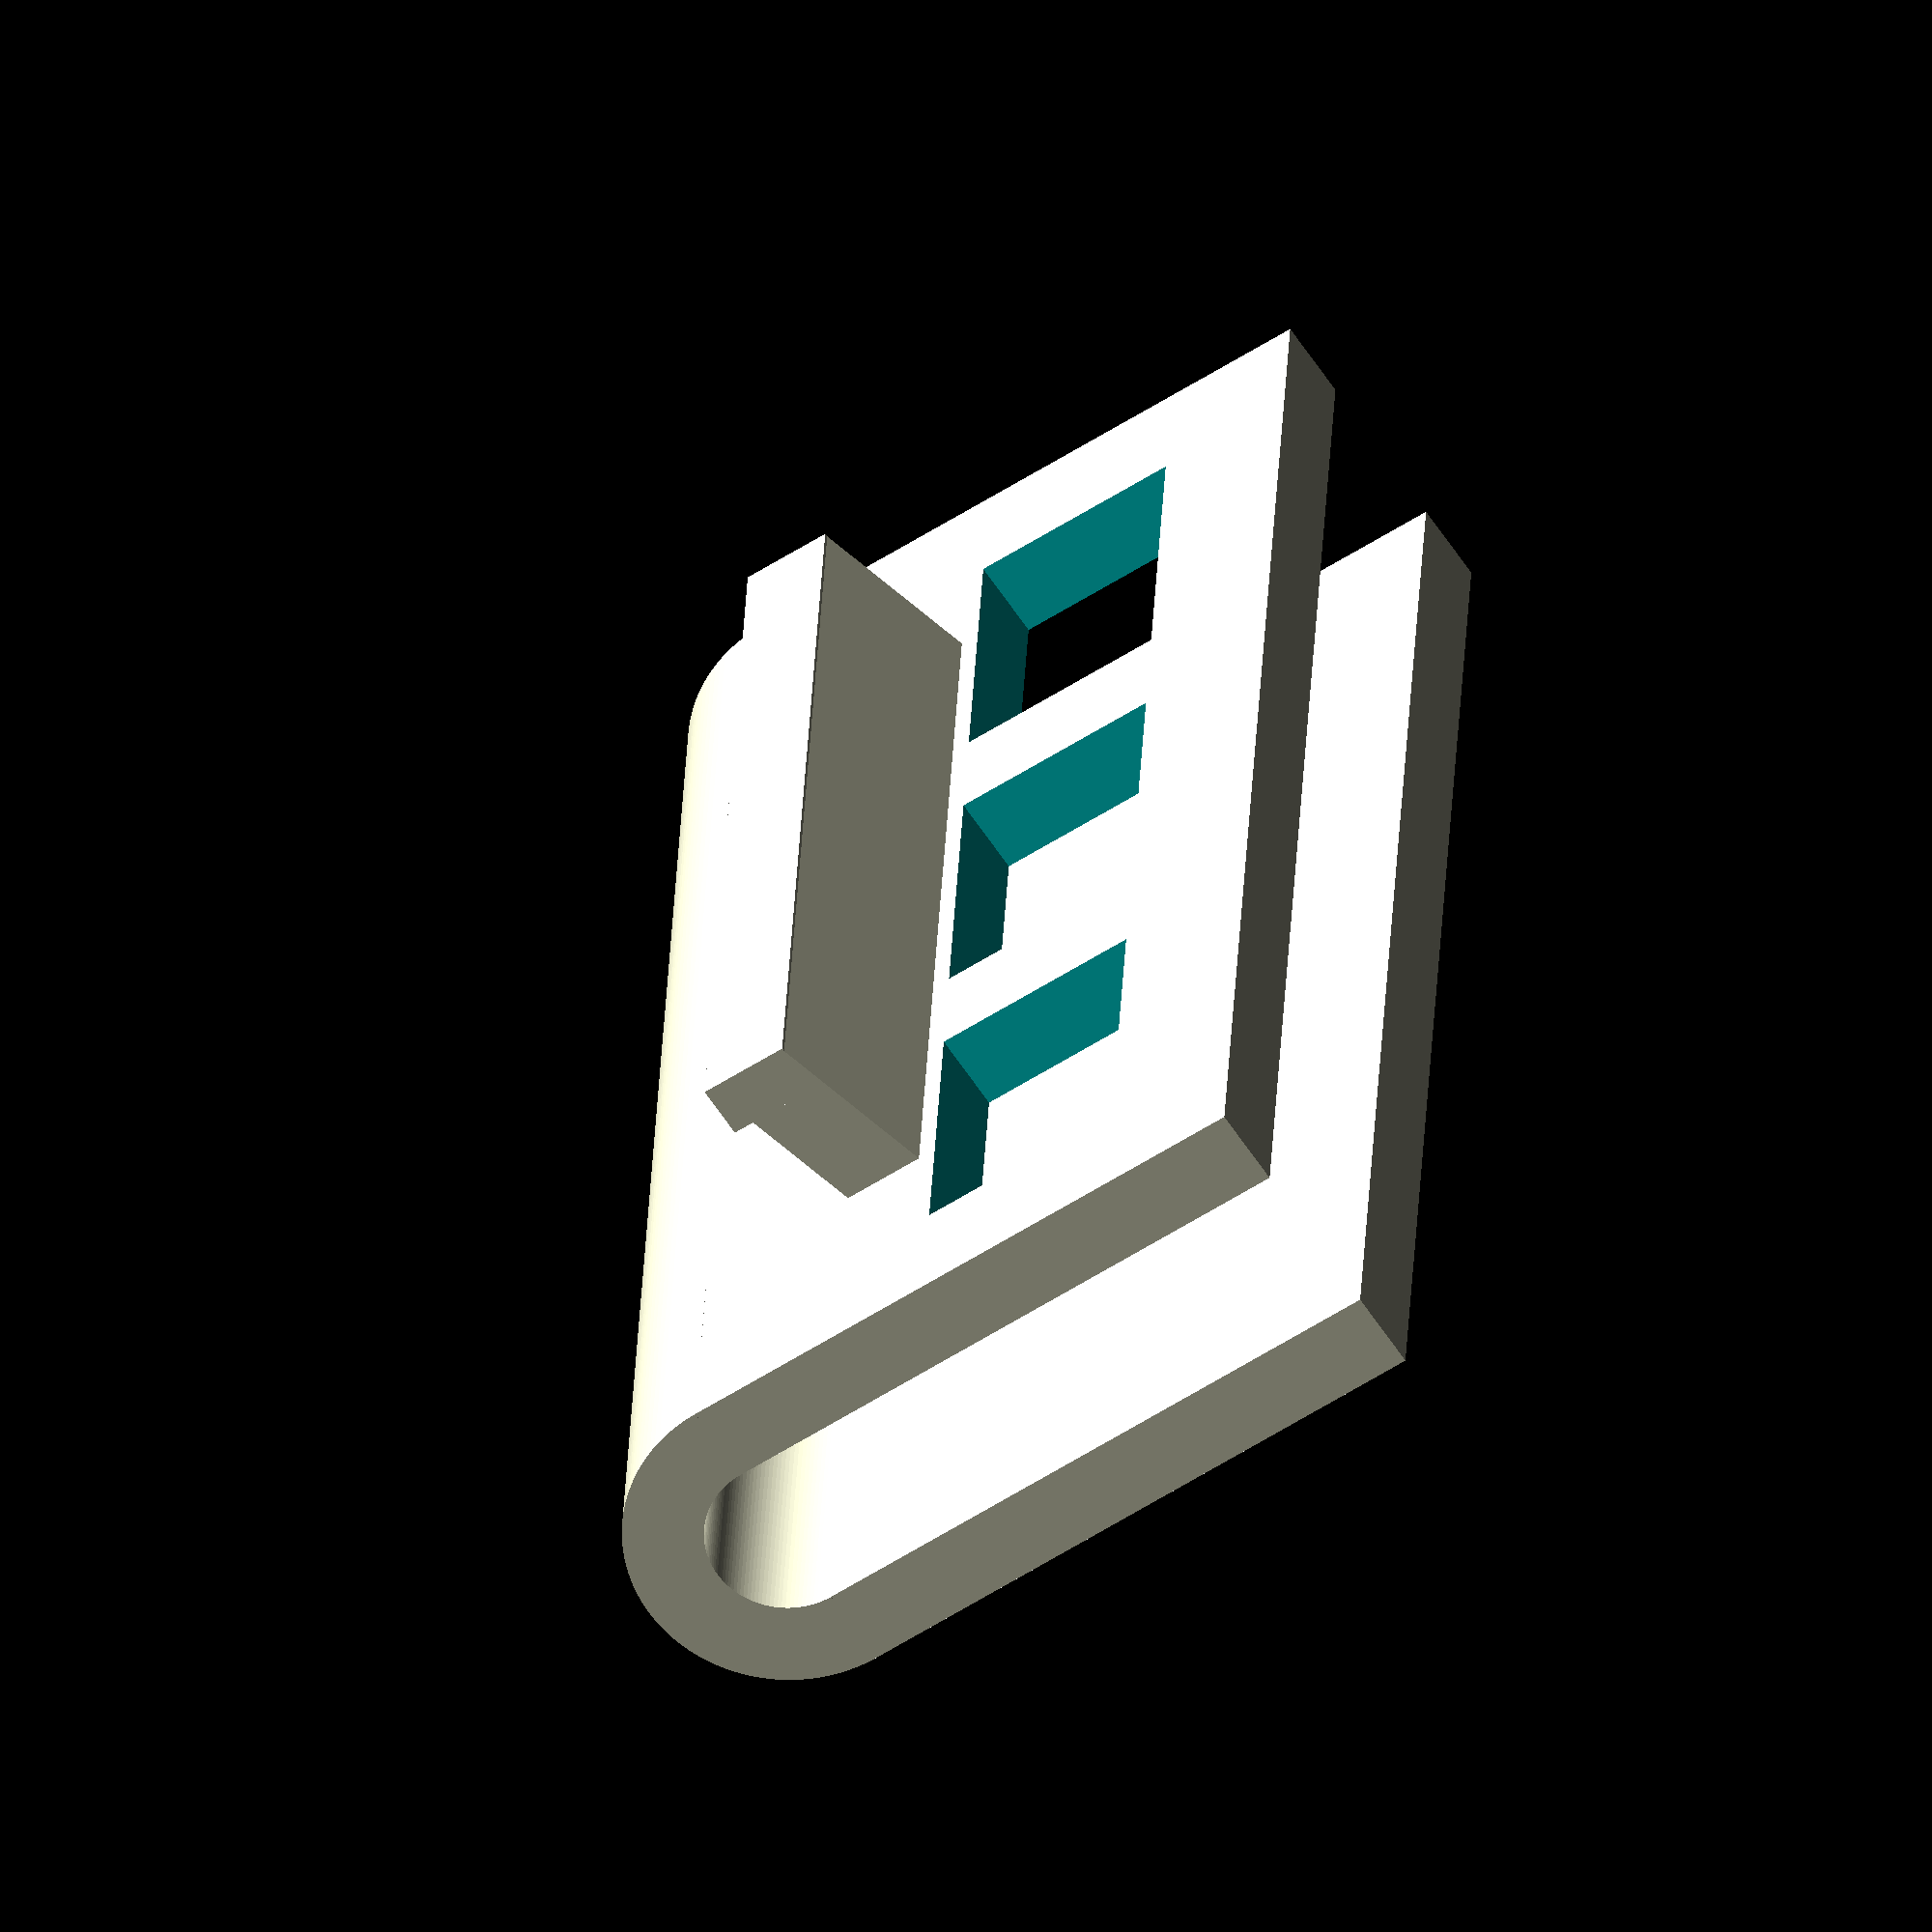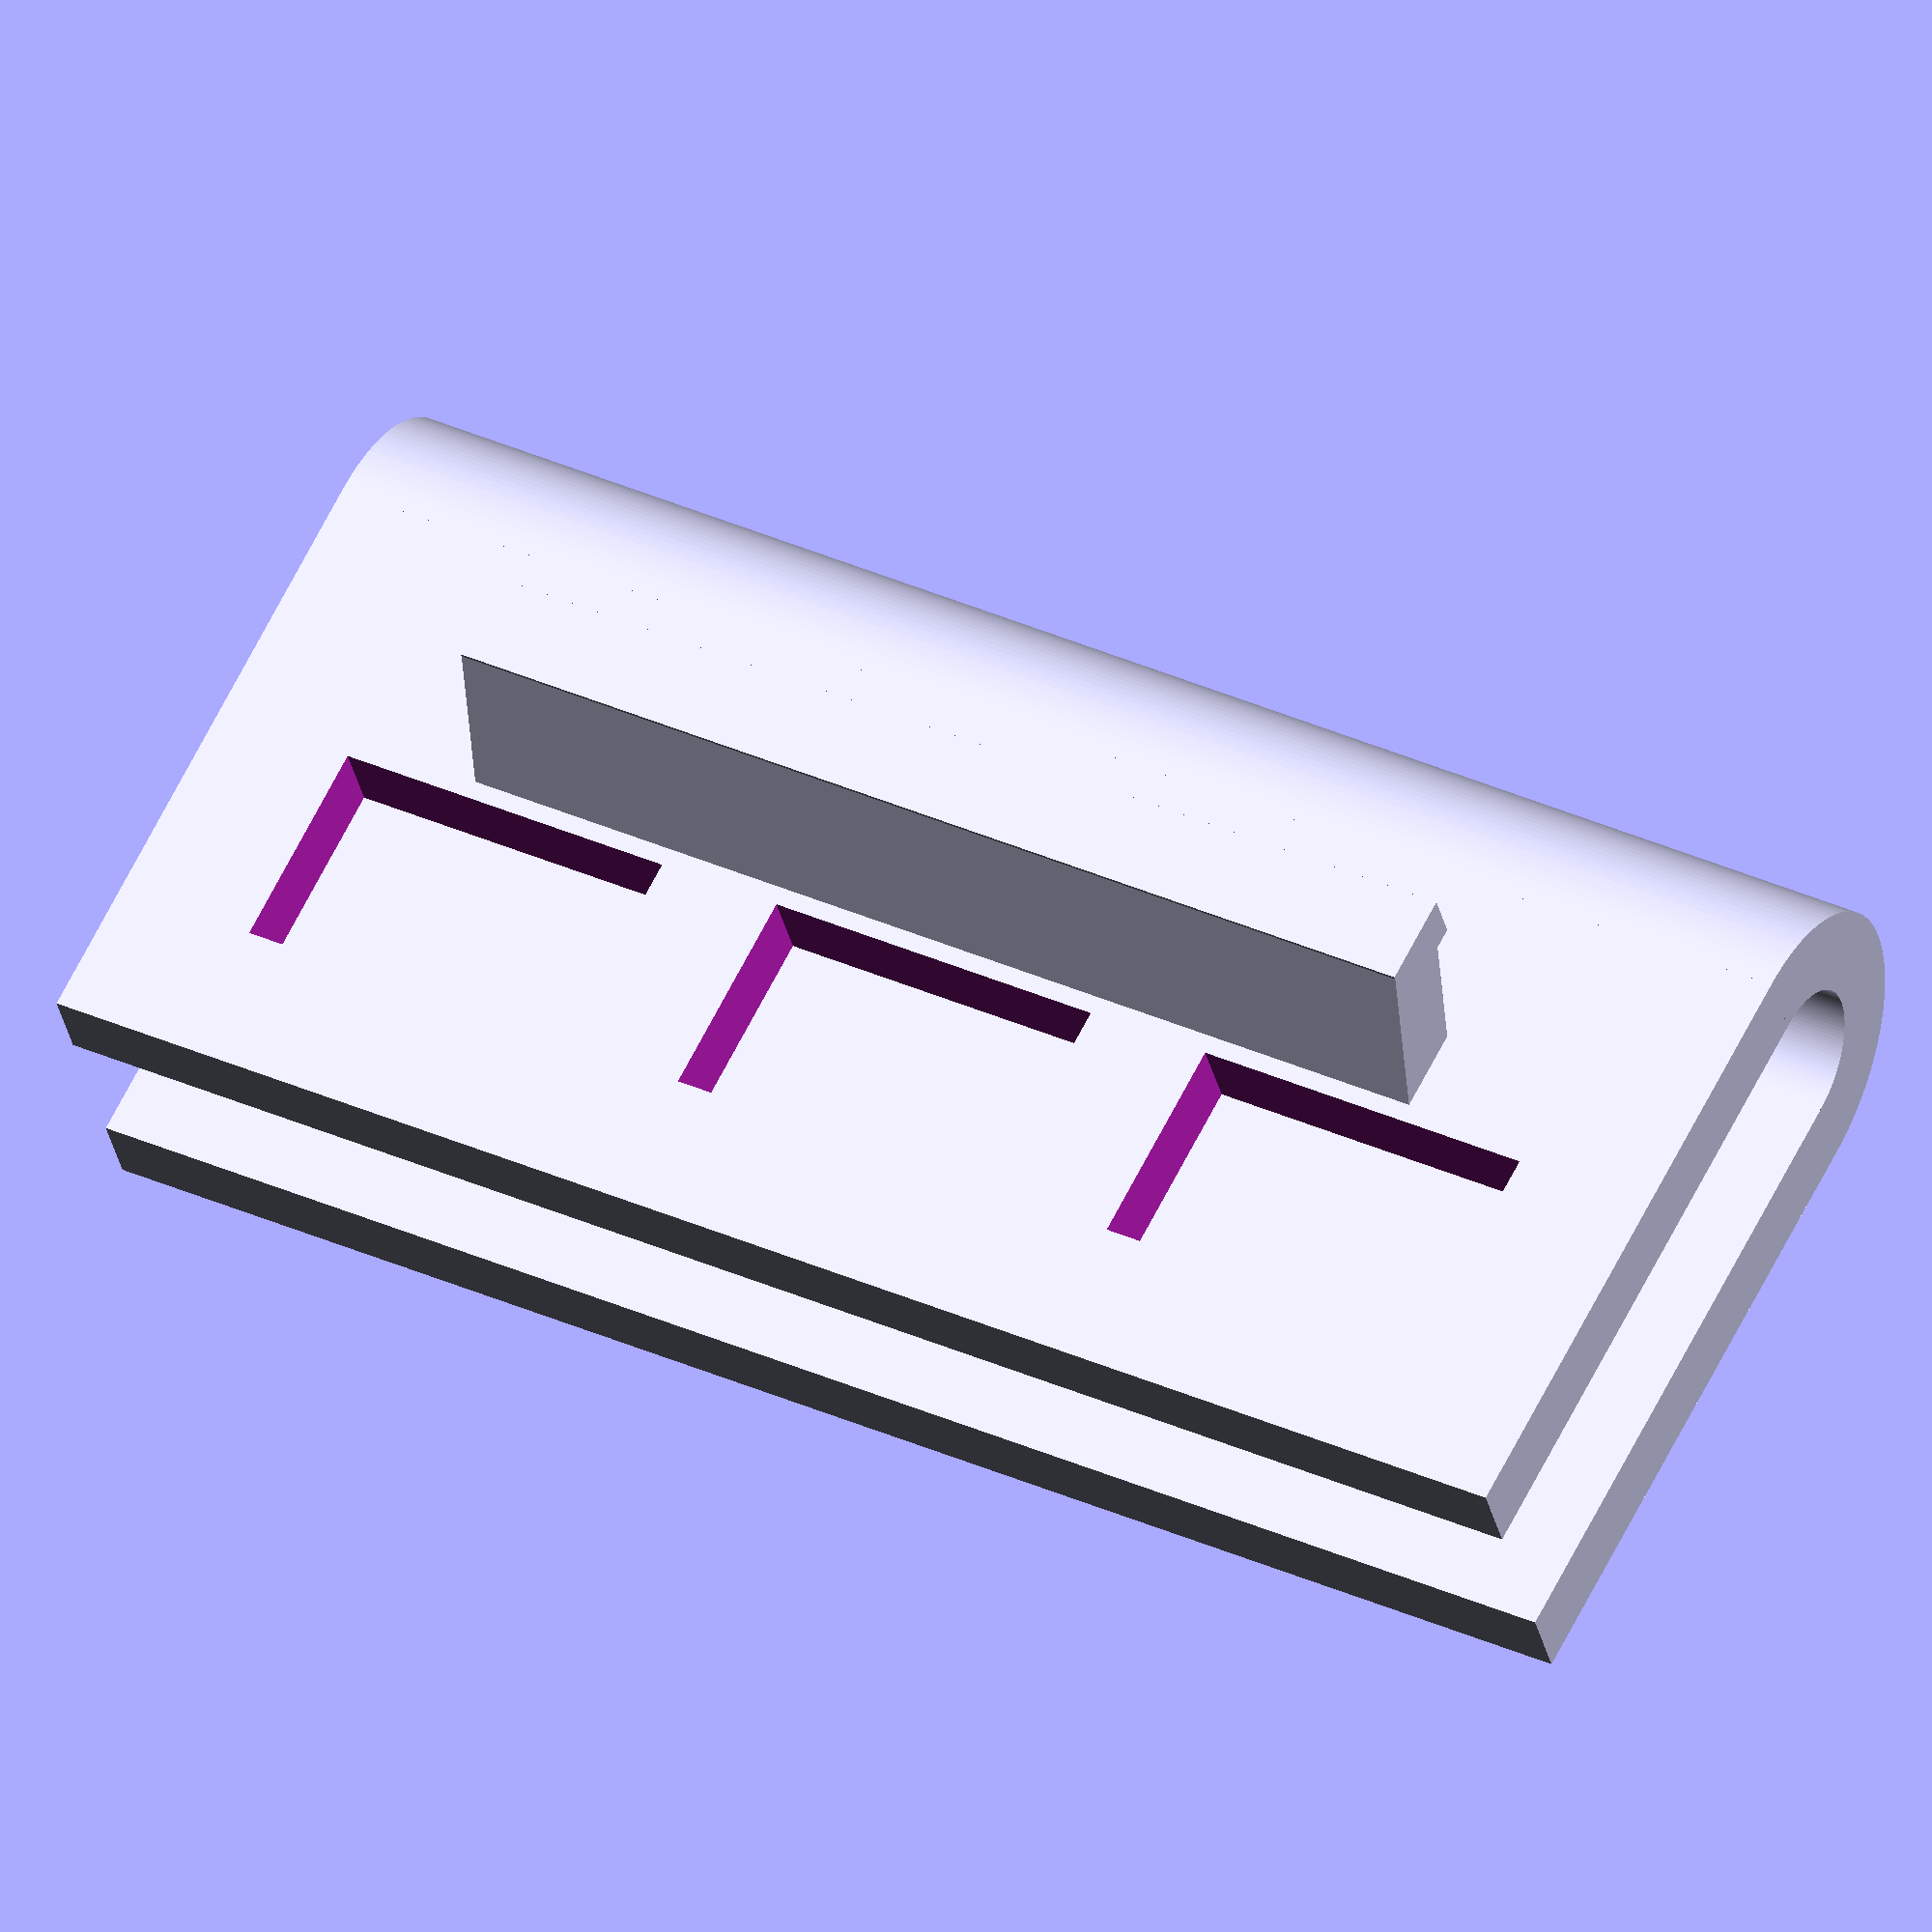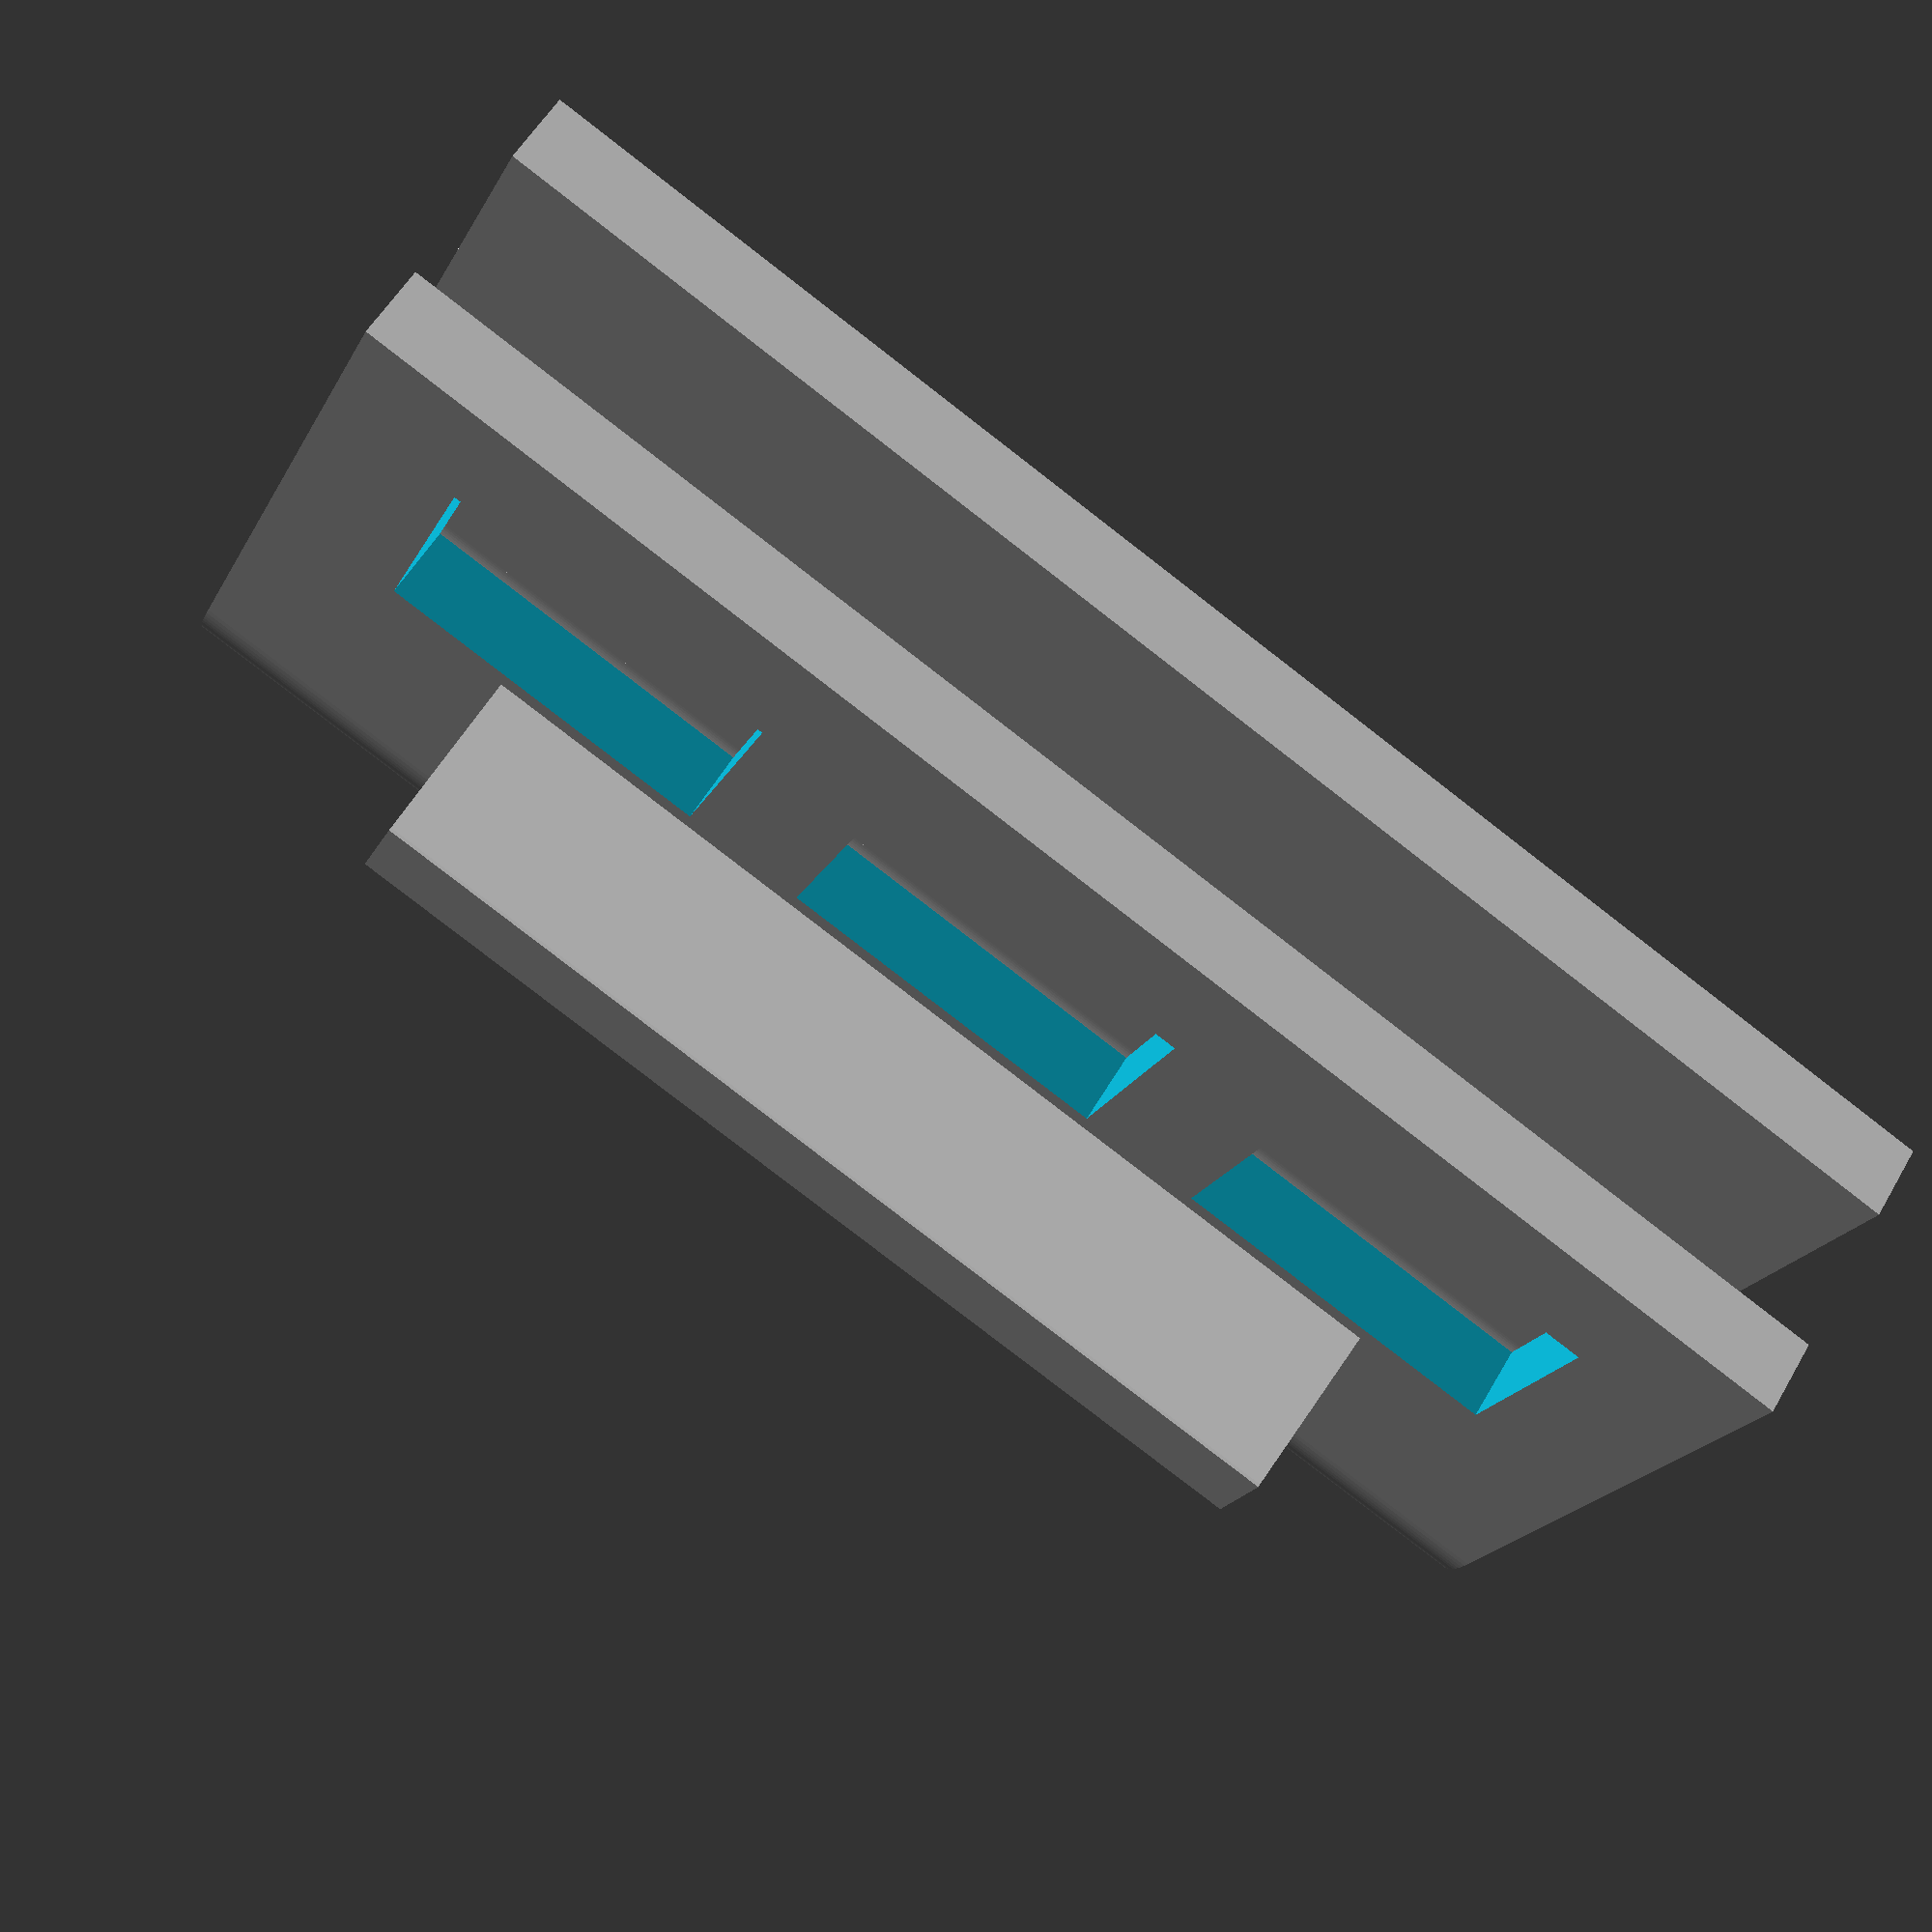
<openscad>
/**
 * Nespresso Krups Essenza Mini NX1108 water resevoir clip
 *
 * @copyright 2022, Joffrey van Wageningen <joffrey@ne2000.nl>
 * @license Creative Commons 4.0 BY-SA (https://creativecommons.org/licenses/by/4.0/)
 * 
 * Modules sector and arc
 * @copyright Justin Lin
 * @link https://openhome.cc/eGossip/OpenSCAD/SectorArc.html
 */

module sector(radius, angles, fn = 32) {
    r = radius / cos(180 / fn);
    step = -360 / fn;

    points = concat([[0, 0]],
        [for(a = [angles[0] : step : angles[1] - 360]) 
            [r * cos(a), r * sin(a)]
        ],
        [[r * cos(angles[1]), r * sin(angles[1])]]
    );

    difference() {
        circle(radius, $fn = fn);
        polygon(points);
    }
}

module arc(radius, angles, width = 1, fn = 32) {
    difference() {
        sector(radius + width, angles, fn);
        sector(radius, angles, fn);
    }
}

object_height = 300;
object_length = 146;
object_width = 60;

wall_thickness = 15;
wall_height = object_length - (object_width / 2);

window_width = 66;
window_height = 40;
window_offset = 27;
window_spacing = 24;

clip_offset = 25;

// arc
translate([object_width / 2, object_width / 2, 0]) { 
    linear_extrude(object_height) arc((object_width / 2) - wall_thickness, [90, 270], wall_thickness, 128); 
}; 
    
// wall 1
translate([object_width / 2, (object_width / 2) + wall_thickness, 0]) {
  difference() {
    // a box
    cube([object_length - (object_width / 2), wall_thickness, object_height]);
      
    // with 3 holes
    for(i = [0:1:2]) {
      translate([wall_height - window_width, -1, i * (window_spacing + window_width) + window_offset]) { 
        cube([window_height, wall_thickness + 2, window_width]); 
      };
    };  
  };

  clip_length = object_height - (2 * window_offset) - (2 * clip_offset);

  // clip in 15 degree angle
  translate([35, 0, window_offset + clip_offset]) { 
    rotate([0, 0, 15]) {
      cube([15, wall_thickness + 30, clip_length]);
    };
  };

  // exact positioning of clip ridge
  translate([21, 37.4, window_offset + clip_offset]) { 
    cube([17, 10, clip_length]);
  };
};    

// wall 2
translate([object_width / 2, 0, 0]) { 
    cube([wall_height, wall_thickness, object_height]);
};
</openscad>
<views>
elev=151.3 azim=146.5 roll=177.7 proj=o view=wireframe
elev=142.3 azim=204.0 roll=60.5 proj=o view=wireframe
elev=80.9 azim=126.1 roll=232.3 proj=p view=solid
</views>
